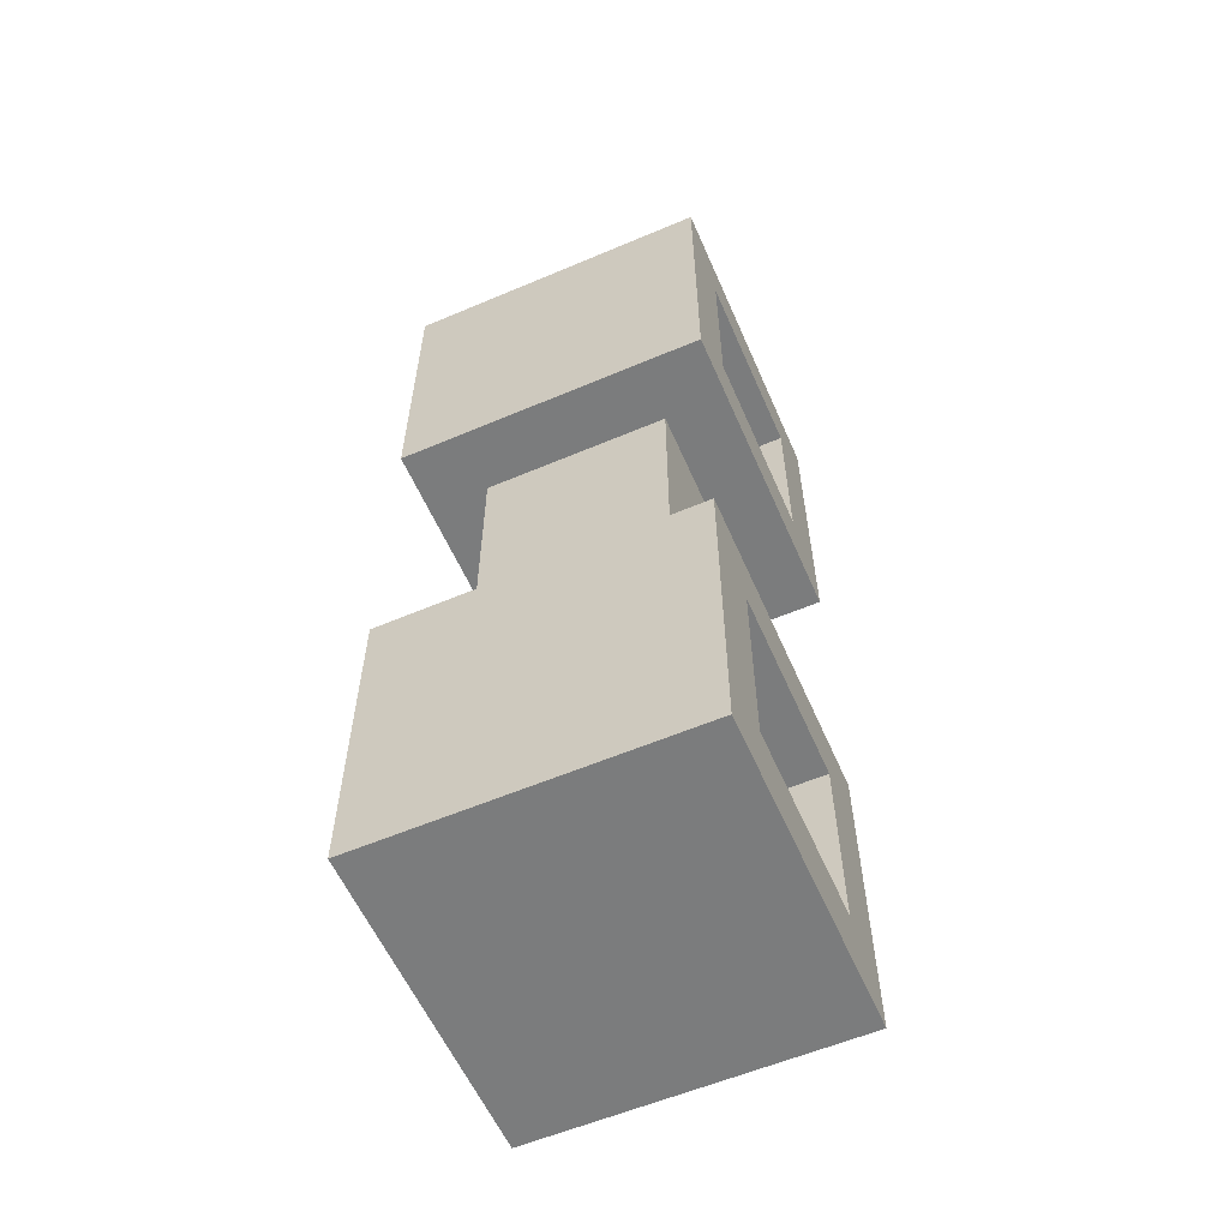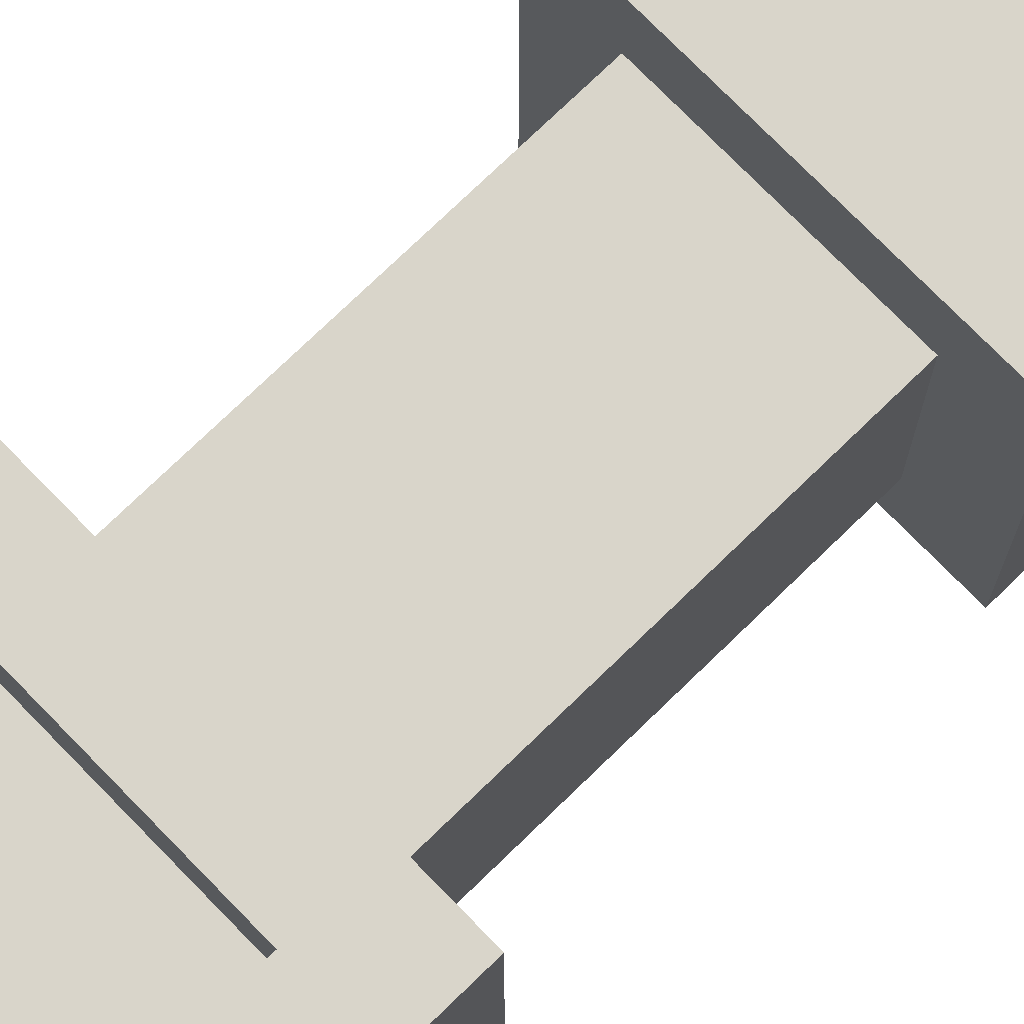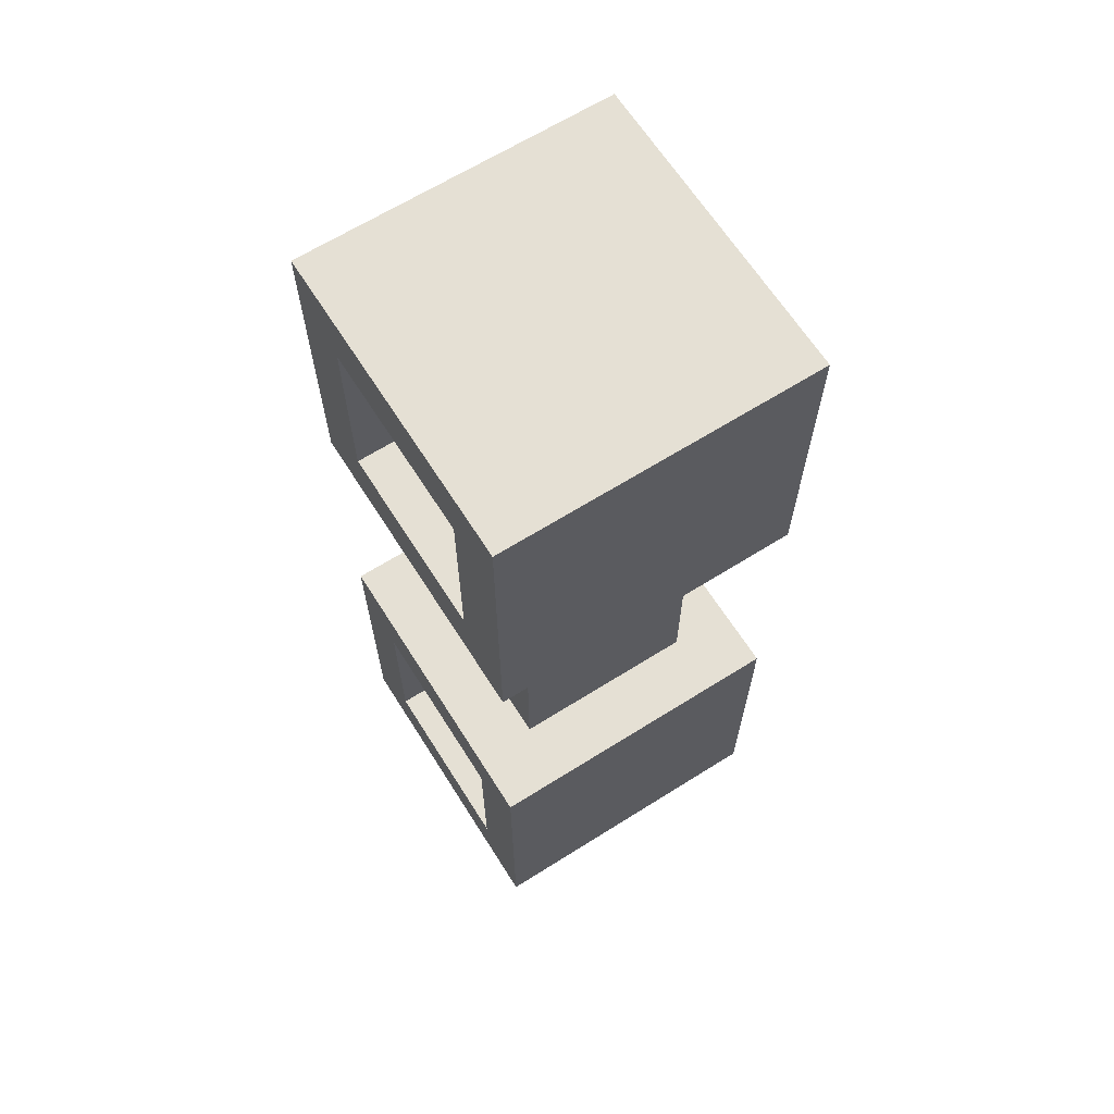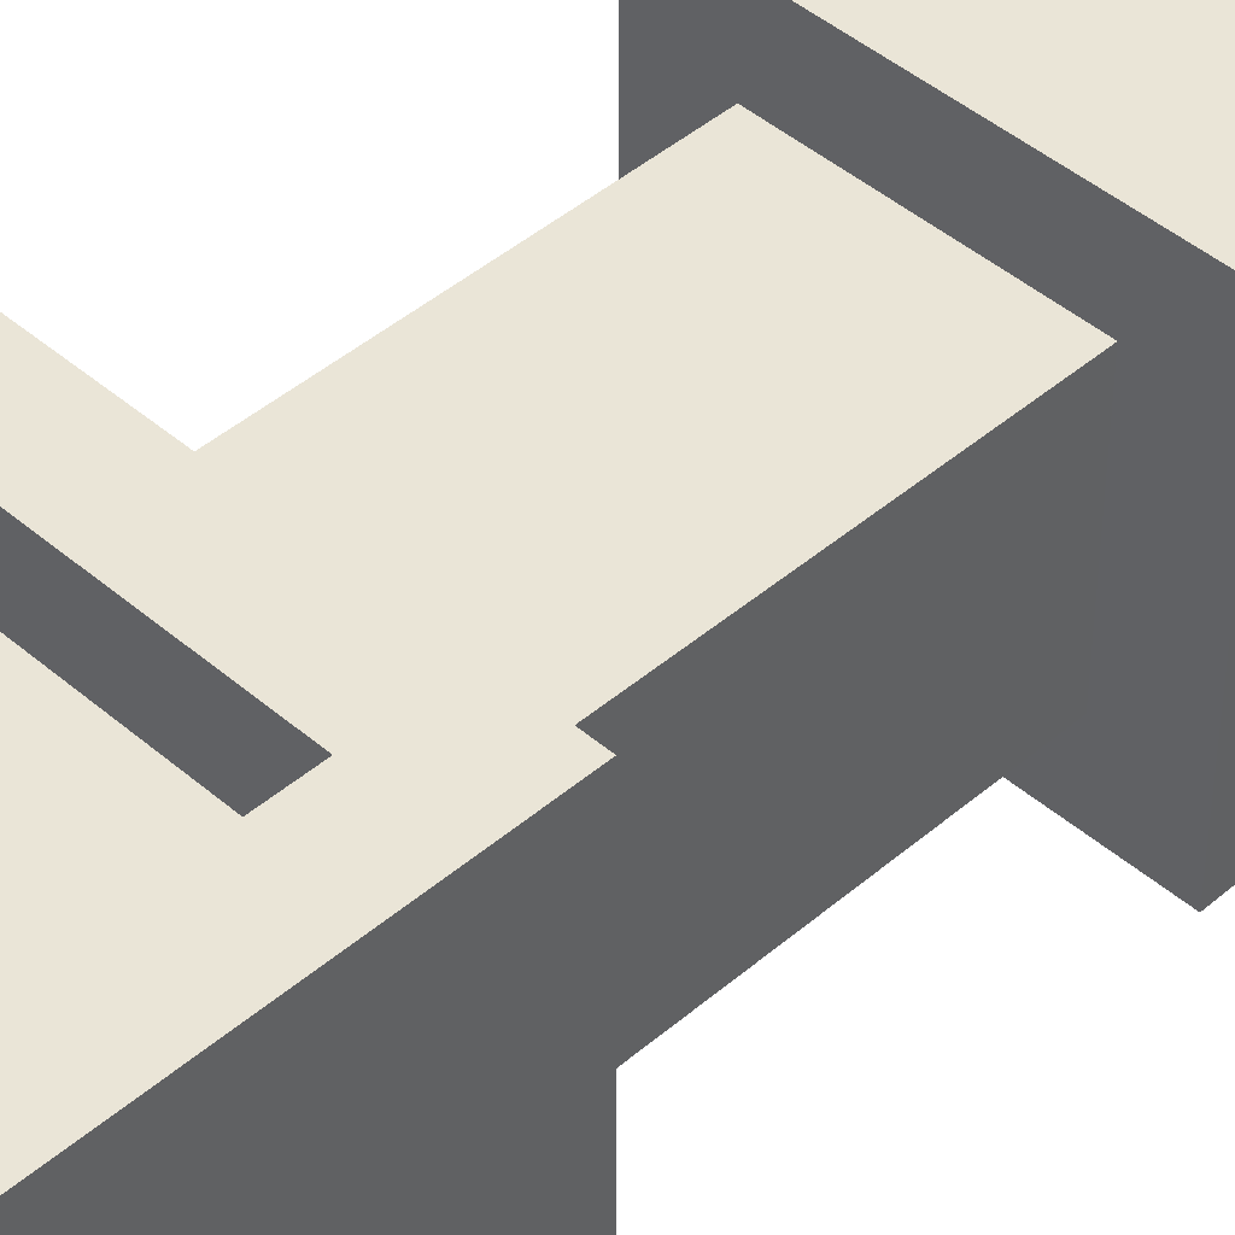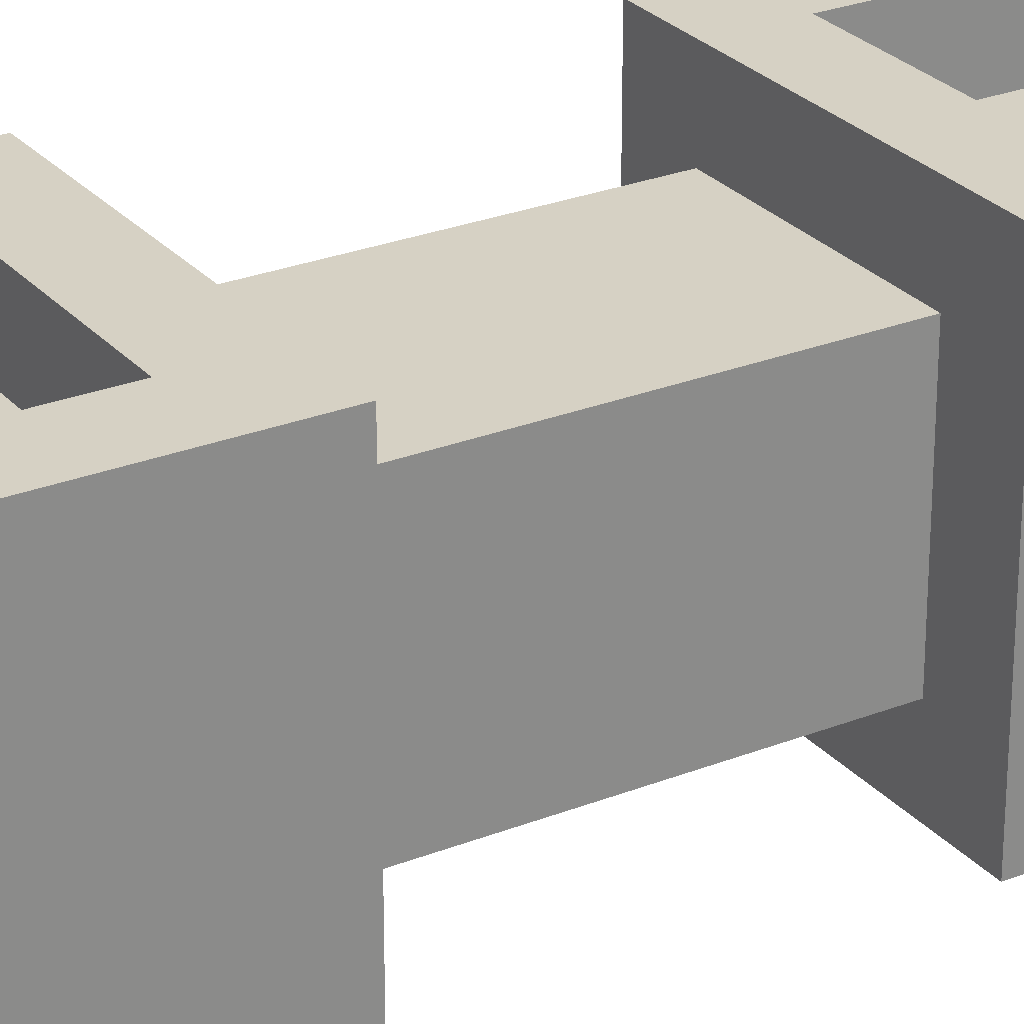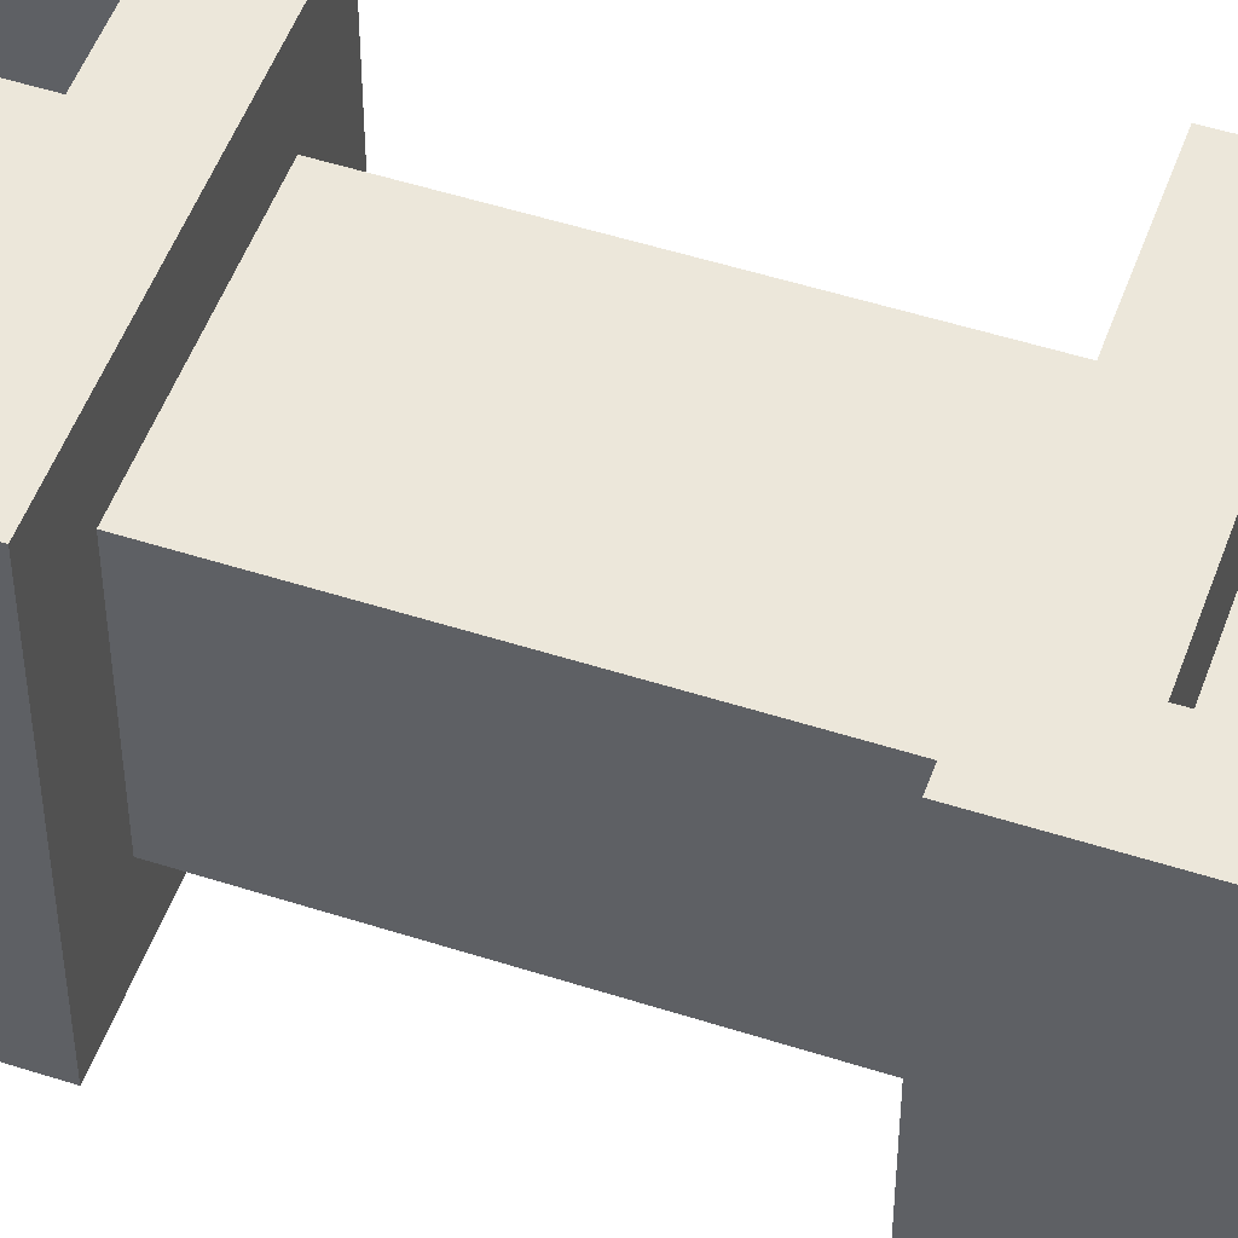
<metadata>
{"format":"obj","ext":"obj","renderer":"f3d","projection":"perspective","resolution":1024,"background":"white","views":[{"elev":-58.6,"azim":-66.4,"up":"+Y"},{"elev":74.5,"azim":45.8,"up":"+Z"},{"elev":65.3,"azim":57.7,"up":"+Y"},{"elev":44.4,"azim":-134.9,"up":"+Z"},{"elev":26.9,"azim":58.4,"up":"+Z"},{"elev":50.9,"azim":-70.6,"up":"+Z"}]}
</metadata>
<code>
o
v -0.2 0 0.3
v -0.2 0 -0.2
v -0.2 0.5 0.3
v -0.2 0.5 -0.2
v -0.2 1 0.3
v -0.2 1 -0.2
v -0.2 1.5 0.3
v -0.2 1.5 -0.2
v -0.1 0.5 0.2
v -0.1 0.5 -0.1
v -0.1 1 0.2
v -0.1 1 -0.1
v 0.2 0.1 0.3
v 0.2 0.1 0.2
v 0.2 0.4 0.3
v 0.2 0.4 0.2
v 0.2 1.1 0.3
v 0.2 1.1 0.2
v 0.2 1.4 0.3
v 0.2 1.4 0.2
v -0.1 0.1 0.3
v -0.1 0.1 0.2
v -0.1 0.4 0.3
v -0.1 0.4 0.2
v -0.1 1.1 0.3
v -0.1 1.1 0.2
v -0.1 1.4 0.3
v -0.1 1.4 0.2
v 0.2 0.5 0.2
v 0.2 0.5 -0.1
v 0.2 1 0.2
v 0.2 1 -0.1
v 0.3 0 0.3
v 0.3 0 -0.2
v 0.3 0.5 0.3
v 0.3 0.5 -0.2
v 0.3 1 0.3
v 0.3 1 -0.2
v 0.3 1.5 0.3
v 0.3 1.5 -0.2
v -0.2 0 0.3
v -0.2 0.5 0.3
v -0.2 1 0.3
v -0.2 1.5 0.3
v -0.1 0.1 0.3
v -0.1 0.4 0.3
v -0.1 1.1 0.3
v -0.1 1.4 0.3
v 0.2 0.1 0.3
v 0.2 0.4 0.3
v 0.2 1.1 0.3
v 0.2 1.4 0.3
v 0.3 0 0.3
v 0.3 0.5 0.3
v 0.3 1 0.3
v 0.3 1.5 0.3
v -0.1 0.1 0.2
v -0.1 0.4 0.2
v -0.1 0.5 0.2
v -0.1 1 0.2
v -0.1 1.1 0.2
v -0.1 1.4 0.2
v 0.2 0.1 0.2
v 0.2 0.4 0.2
v 0.2 0.5 0.2
v 0.2 1 0.2
v 0.2 1.1 0.2
v 0.2 1.4 0.2
v -0.1 0.5 -0.1
v -0.1 1 -0.1
v 0.2 0.5 -0.1
v 0.2 1 -0.1
v -0.2 0 -0.2
v -0.2 0.5 -0.2
v -0.2 1 -0.2
v -0.2 1.5 -0.2
v 0.3 0 -0.2
v 0.3 0.5 -0.2
v 0.3 1 -0.2
v 0.3 1.5 -0.2
v -0.2 0 0.3
v 0.3 0 0.3
v -0.2 0 -0.2
v 0.3 0 -0.2
v -0.1 0.4 0.3
v 0.2 0.4 0.3
v -0.1 0.4 0.2
v 0.2 0.4 0.2
v -0.2 1 0.3
v 0.3 1 0.3
v -0.1 1 0.2
v 0.2 1 0.2
v -0.1 1 -0.1
v 0.2 1 -0.1
v -0.2 1 -0.2
v 0.3 1 -0.2
v -0.1 1.4 0.3
v 0.2 1.4 0.3
v -0.1 1.4 0.2
v 0.2 1.4 0.2
v -0.1 0.1 0.3
v 0.2 0.1 0.3
v -0.1 0.1 0.2
v 0.2 0.1 0.2
v -0.2 0.5 0.3
v 0.3 0.5 0.3
v -0.1 0.5 0.2
v 0.2 0.5 0.2
v -0.1 0.5 -0.1
v 0.2 0.5 -0.1
v -0.2 0.5 -0.2
v 0.3 0.5 -0.2
v -0.1 1.1 0.3
v 0.2 1.1 0.3
v -0.1 1.1 0.2
v 0.2 1.1 0.2
v -0.2 1.5 0.3
v 0.3 1.5 0.3
v -0.2 1.5 -0.2
v 0.3 1.5 -0.2
f 3 2 1
f 4 2 3
f 7 6 5
f 8 6 7
f 11 10 9
f 12 10 11
f 15 14 13
f 16 14 15
f 19 18 17
f 20 18 19
f 21 22 23
f 23 22 24
f 25 26 27
f 27 26 28
f 29 30 31
f 31 30 32
f 33 34 35
f 35 34 36
f 37 38 39
f 39 38 40
f 45 42 41
f 46 42 45
f 47 44 43
f 48 44 47
f 49 45 41
f 50 42 46
f 51 47 43
f 52 44 48
f 53 49 41
f 53 50 49
f 54 42 50
f 54 50 53
f 55 52 51
f 55 51 43
f 56 44 52
f 56 52 55
f 63 58 57
f 64 58 63
f 65 60 59
f 66 60 65
f 67 62 61
f 68 62 67
f 69 70 71
f 71 70 72
f 73 74 77
f 77 74 78
f 75 76 79
f 79 76 80
f 83 82 81
f 84 82 83
f 87 86 85
f 88 86 87
f 91 90 89
f 92 90 91
f 93 91 89
f 94 90 92
f 95 93 89
f 95 94 93
f 96 90 94
f 96 94 95
f 99 98 97
f 100 98 99
f 101 102 103
f 103 102 104
f 105 106 107
f 107 106 108
f 105 107 109
f 108 106 110
f 105 109 111
f 109 110 111
f 110 106 112
f 111 110 112
f 113 114 115
f 115 114 116
f 117 118 119
f 119 118 120

</code>
